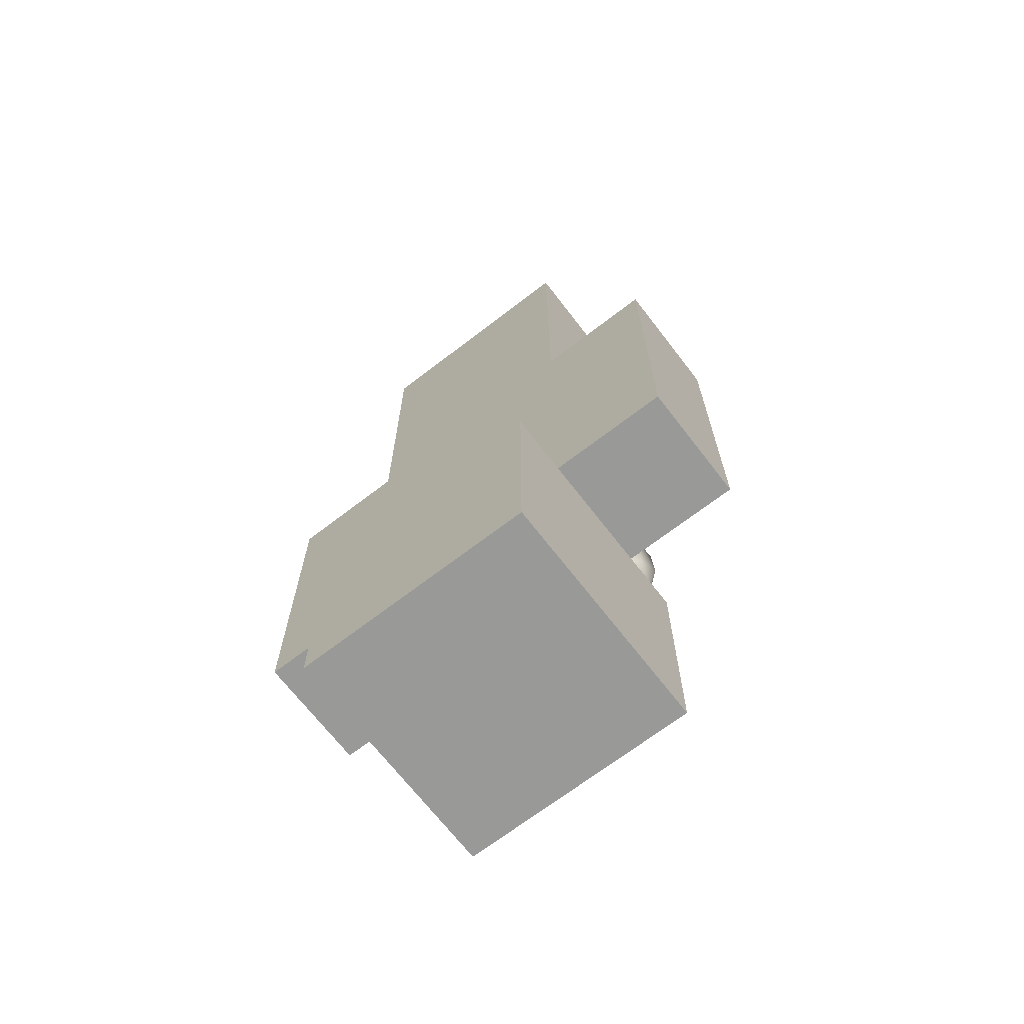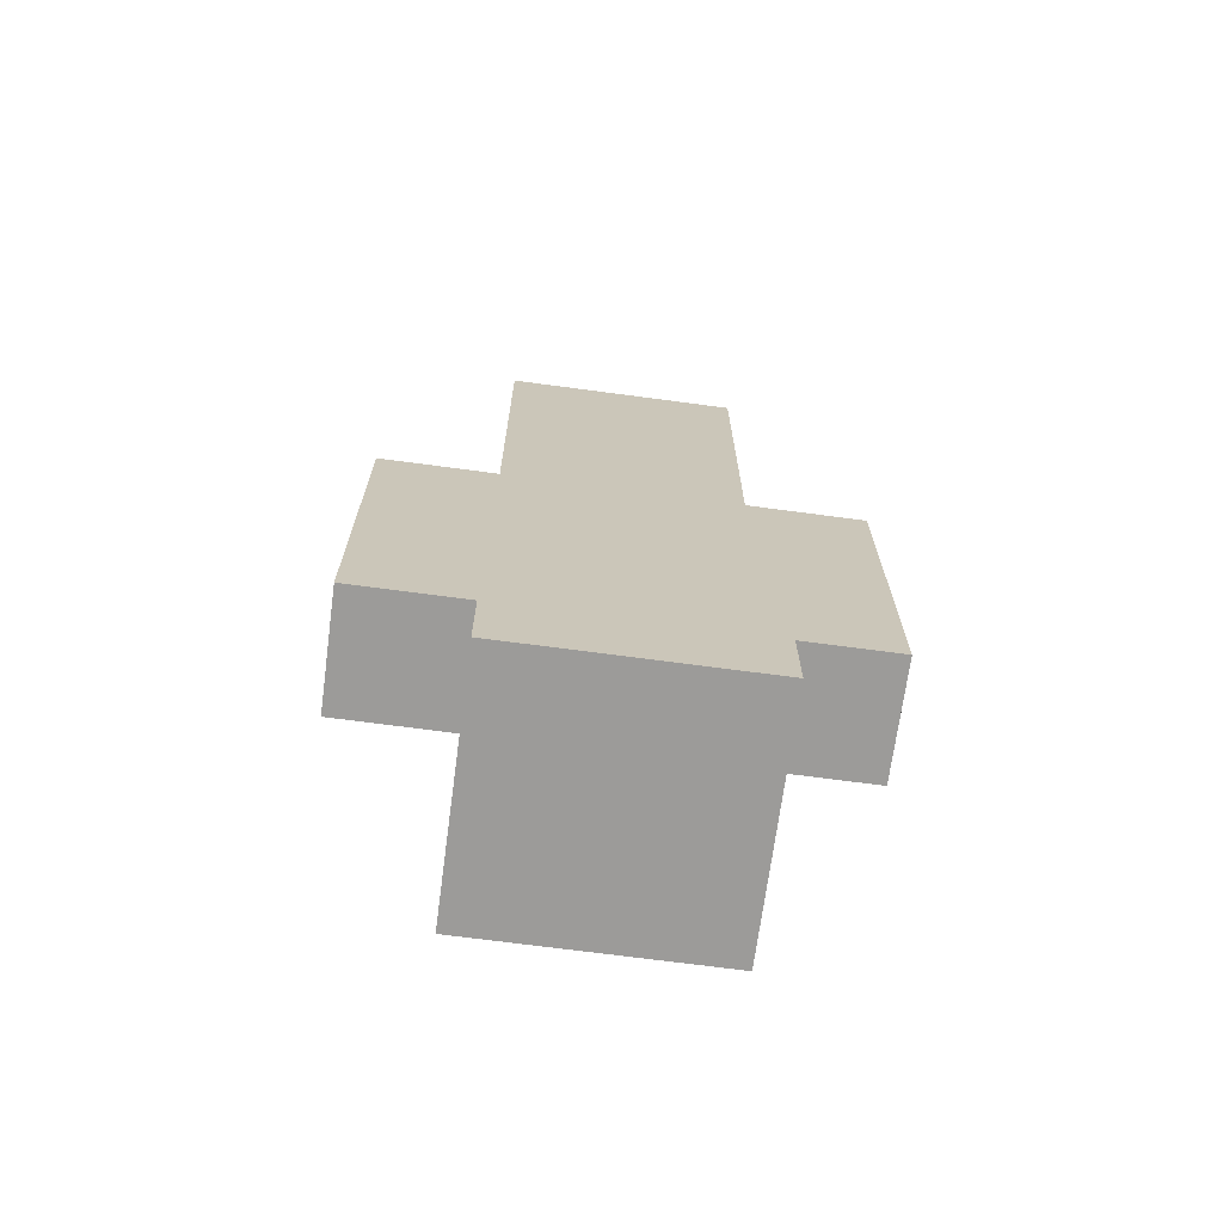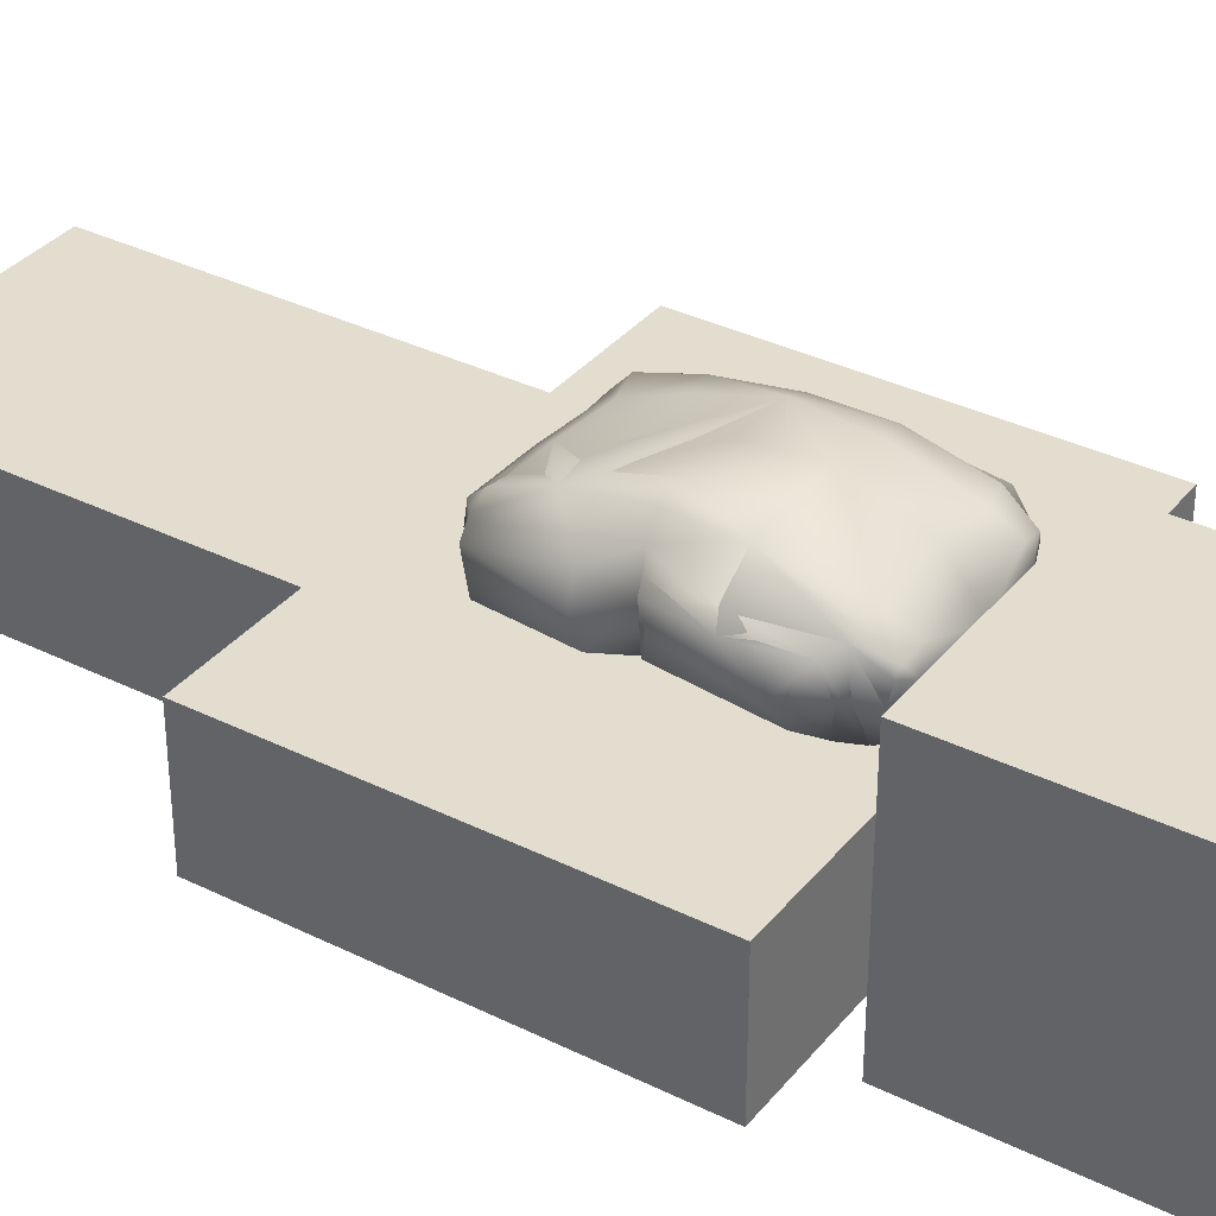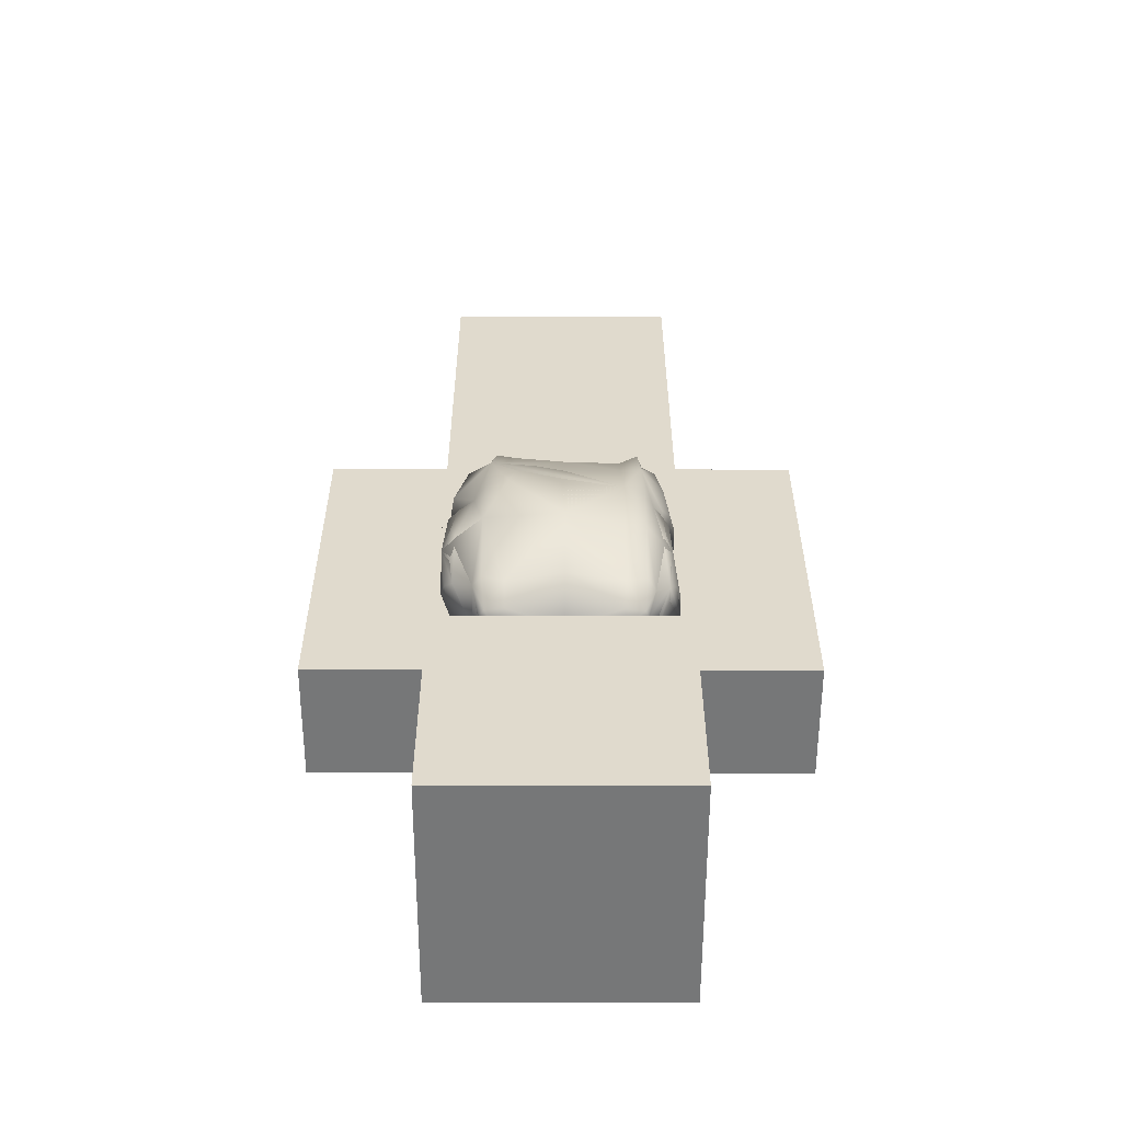
<metadata>
{"format":"obj","ext":"obj","renderer":"f3d","projection":"perspective","resolution":1024,"background":"white","views":[{"elev":-68.8,"azim":-142.4,"up":"+Y"},{"elev":-69.8,"azim":172.4,"up":"+Y"},{"elev":35.0,"azim":-56.6,"up":"+Z"},{"elev":-57.0,"azim":-0.1,"up":"+Y"}]}
</metadata>
<code>
o bodyModel
v -2.766 5.39 4.705
v -3.078 9.104 3.508
v -3.467 6.437 4.155
v -2.41 9.345 3.702
v -2.017 9.67 3.689
v 0.1901 9.773 3.54
v 1.966 5.434 5.198
v 1.982 3.476 4.974
v -2.705 1.396 4.151
v -3.467 6.437 4.155
v -2.977 5.384 3.492
v -2.766 5.39 4.705
v 1.929 9.102 3.909
v 2.516 9.102 4.182
v 2.42 9.571 3.67
v 2.42 9.571 3.67
v 1.872 9.689 3.495
v 2.598 7.52 4.625
v 2.516 9.102 4.182
v 3.183 5.286 3.296
v 3.413 4.993 2.735
v 2.958 5.36 2.278
v 3.232 5.632 4.186
v 2.92 5.375 4.5
v 3.183 5.286 3.296
v -1.433 9.69 3.503
v -2.385 1.03 1.819
v 0.1215 0.664 1.679
v -1.722 0.663 1.685
v 2.65 1.016 1.797
v 1.965 0.665 1.674
v -2.686 1.639 1.995
v 2.978 1.642 1.971
v -2.734 3.71 2.152
v 3.047 3.704 2.128
v -2.744 5.396 2.323
v 2.958 5.36 2.278
v 2.896 7.326 1.943
v -2.552 7.328 1.965
v -2.133 8.925 1.782
v 2.517 8.922 1.767
v 2.423 9.499 1.792
v -2.016 9.501 1.805
v -2.071 9.588 2.306
v 2.48 9.583 2.292
v -2.095 9.706 3.088
v 0.1901 9.773 3.54
v 2.492 9.7 3.072
v 1.872 9.689 3.495
v 2.42 9.571 3.67
v -1.433 9.69 3.503
v -2.017 9.67 3.689
v 1.929 9.102 3.909
v 1.872 9.689 3.495
v 1.943 7.586 4.529
v 0.1106 0.2415 3.367
v 1.955 0.3587 3.421
v 1.925 0.5319 3.902
v -2.473 0.6161 3.552
v -2.077 0.3575 3.431
v 1.969 1.335 4.359
v -2.37 9.148 1.983
v -2.071 9.588 2.306
v -2.016 9.501 1.805
v -3.076 8.895 2.384
v -3.078 9.104 3.508
v -2.41 9.345 3.702
v -2.095 9.706 3.088
v -2.017 9.67 3.689
v -2.016 9.501 1.805
v -2.133 8.925 1.782
v -2.37 9.148 1.983
v -2.552 7.328 1.965
v -2.734 3.71 2.152
v -2.686 1.639 1.995
v -3.431 2.096 2.503
v -2.744 5.396 2.323
v -3.343 5.105 2.739
v -2.552 7.328 1.965
v -3.454 6.237 2.503
v -3.076 8.895 2.384
v -2.37 9.148 1.983
v -3.078 9.104 3.508
v -3.076 8.895 2.384
v -3.454 6.237 2.503
v -2.977 5.384 3.492
v -2.744 5.396 2.323
v -3.281 5.12 4.477
v -2.766 5.39 4.705
v -3.577 5.026 4.22
v -3.343 5.105 2.739
v -3.719 3.383 4.104
v -3.585 1.925 3.756
v -3.431 2.096 2.503
v -3.312 1.638 4.061
v -2.744 5.396 2.323
v -2.686 1.639 1.995
v -2.385 1.03 1.819
v -2.705 1.396 4.151
v -2.473 0.6161 3.552
v -2.077 0.3575 3.431
v -1.92 0.4927 2.658
v -1.722 0.663 1.685
v 0.1215 0.664 1.679
v 1.965 0.665 1.674
v 1.978 0.4104 2.68
v 1.955 0.3587 3.421
v 0.1106 0.2415 3.367
v -2.077 0.3575 3.431
v -1.92 0.4927 2.658
v -1.722 0.663 1.685
v 2.687 9.217 1.96
v 2.517 8.922 1.767
v 2.423 9.499 1.792
v 2.896 7.326 1.943
v 3.2 8.961 2.364
v 3.53 7.439 2.387
v 3.651 5.929 2.509
v 2.958 5.36 2.278
v 2.423 9.499 1.792
v 2.48 9.583 2.292
v 2.687 9.217 1.96
v 2.492 9.7 3.072
v 3.2 8.961 2.364
v 3.239 8.917 2.907
v 3.112 9.139 3.496
v 2.699 9.315 3.626
v 2.42 9.571 3.67
v 2.516 9.102 4.182
v 2.699 9.315 3.626
v 2.598 7.52 4.625
v 3.112 9.139 3.496
v 3.348 7.533 3.773
v 3.232 5.632 4.186
v 3.479 5.951 3.835
v 2.92 5.375 4.5
v 1.982 3.476 4.974
v 3.488 3.388 4.019
v 3.21 5.171 4.256
v 3.409 5.009 4.017
v 1.966 5.434 5.198
v 1.943 7.586 4.529
v 3.413 4.993 2.735
v 3.724 3.462 2.581
v 3.71 2.157 2.44
v 3.047 3.704 2.128
v 2.978 1.642 1.971
v 3.239 8.917 2.907
v 3.53 7.439 2.387
v 3.2 8.961 2.364
v 3.348 7.533 3.773
v 3.479 5.951 3.835
v 3.651 5.929 2.509
v 3.183 5.286 3.296
v 2.958 5.36 2.278
v 3.112 9.139 3.496
v 2.92 5.375 4.5
v 3.21 5.171 4.256
v 3.409 5.009 4.017
v 3.413 4.993 2.735
v 3.488 3.388 4.019
v 3.724 3.462 2.581
v 3.54 1.95 3.73
v 3.71 2.157 2.44
v 3.319 1.541 3.978
v 2.978 1.642 1.971
v 2.648 0.6 3.528
v 2.65 1.016 1.797
v 1.965 0.665 1.674
v 1.978 0.4104 2.68
v 1.955 0.3587 3.421
v 2.89 1.395 3.956
v 2.648 0.6 3.528
v 1.925 0.5319 3.902
v 1.955 0.3587 3.421
v 1.969 1.335 4.359
v 2.89 1.395 3.956
v 3.319 1.541 3.978
v 3.54 1.95 3.73
v -3.719 3.383 4.104
v -3.585 1.925 3.756
v -3.312 1.638 4.061
v -3.281 5.12 4.477
v -3.577 5.026 4.22
v -2.276 7.533 4.855
v -2.421 3.518 5.234
v -1.669 5.446 5.443
v -1.452 9.817 2.3
v -1.48 8.948 1.676
v 0.124 3.445 5.478
v 0.1808 9.285 3.854
v 1.83 9.575 1.767
v -1.72 1.335 4.372
v 2.644 3.509 4.933
v 1.879 9.823 2.291
v -1.586 7.589 4.697
v 1.879 8.947 1.666
v -1.422 9.577 1.776
v -3.598 4.846 3.432
v 3.009 1.227 2.912
v -3.3 3.591 4.455
v -1.495 9.092 4.116
v 2.629 1.415 4.416
v -1.69 0.5312 3.912
v 3.194 3.503 4.325
v -2.407 1.411 4.452
v -2.769 1.373 2.979
v 0.194 9.882 2.723
v 0.04093 5.44 5.328
v 0.2019 9.551 1.763
v 0.1955 7.327 1.954
v 0.1797 3.707 2.14
v 0.1338 1.023 1.808
v 0.1141 1.258 4.706
v -3.601 6.431 3.282
v 2.672 0.7049 2.764
v -3.724 2.396 3.158
v 2.71 9.41 2.773
v -2.372 5.431 5.265
v -2.412 0.7202 2.787
v -2.758 3.556 4.682
v -1.46 9.93 3.003
v 1.891 9.933 2.993
v 3.647 6.139 3.193
v 2.863 3.556 4.489
v -2.151 9.11 4.211
v -2.403 9.377 2.796
v 3.685 2.345 3.124
v -1.715 3.489 5.225
v 2.648 5.414 4.923
v -2.323 0.5936 3.802
v 3.463 4.601 3.309
v 2.546 0.5765 3.777
v -2.584 7.489 4.554
v 0.05917 0.4382 2.581
v 2.802 7.476 4.326
v 0.1207 7.632 4.487
v 0.2025 9.781 2.293
v 0.2049 5.378 2.3
v 0.1882 8.948 1.671
v 0.1515 1.641 1.983
f 1 2 3
f 1 4 2
f 1 5 4
f 1 6 5
f 1 7 6
f 1 8 7
f 1 9 8
f 5 6 26
f 35 34 36
f 40 41 38
f 40 43 42
f 44 42 43
f 44 45 42
f 44 46 45
f 46 52 51
f 6 7 55
f 9 59 8
f 62 63 64
f 63 65 66
f 70 71 72
f 85 10 83
f 85 87 86
f 95 98 99
f 98 100 99
f 98 102 101
f 104 109 110
f 123 124 122
f 119 143 144
f 151 148 156
f 177 176 173
f 138 177 178
f 138 178 179
f 9 1 180
f 185 4 2
f 185 7 6
f 185 1 9
f 185 9 8
f 33 32 34
f 45 46 47
f 48 49 50
f 46 51 47
f 53 54 6
f 185 8 7
f 185 5 4
f 59 56 58
f 74 75 76
f 79 80 81
f 79 81 82
f 86 90 88
f 91 94 93
f 98 101 100
f 104 110 111
f 112 116 115
f 137 138 136
f 138 139 136
f 137 131 141
f 146 145 147
f 158 159 154
f 167 171 170
f 180 182 9
f 186 180 9
f 186 8 185
f 186 59 8
f 40 38 39
f 40 42 41
f 16 17 13
f 20 21 22
f 23 24 25
f 30 28 27
f 30 27 32
f 59 58 61
f 8 59 61
f 180 183 184
f 185 6 5
f 63 62 65
f 76 78 77
f 91 90 86
f 91 92 90
f 91 93 92
f 95 94 97
f 123 122 121
f 131 136 134
f 137 136 131
f 23 154 152
f 154 157 158
f 160 154 159
f 160 161 162
f 167 168 166
f 167 170 169
f 173 174 175
f 137 177 138
f 187 8 7
f 187 186 8
f 188 42 43
f 188 45 42
f 188 46 45
f 189 39 40
f 189 38 39
f 189 41 38
f 189 42 41
f 189 43 42
f 6 55 53
f 6 187 7
f 6 185 187
f 13 14 15
f 59 60 56
f 69 68 67
f 71 73 72
f 74 76 77
f 95 93 94
f 91 86 96
f 104 106 107
f 104 108 109
f 112 113 114
f 120 121 122
f 16 129 130
f 131 134 133
f 133 134 135
f 154 155 153
f 165 164 163
f 165 167 166
f 137 176 177
f 188 43 44
f 180 1 183
f 186 9 59
f 185 2 3
f 190 61 8
f 190 59 61
f 190 186 59
f 190 187 186
f 191 187 7
f 191 185 187
f 191 5 185
f 192 42 41
f 192 45 42
f 192 188 45
f 192 43 188
f 192 189 43
f 45 47 48
f 41 189 192
f 27 28 29
f 36 37 35
f 36 38 37
f 191 53 6
f 191 7 55
f 79 77 80
f 83 84 85
f 86 88 89
f 102 98 103
f 104 105 106
f 123 127 126
f 146 119 145
f 152 154 153
f 160 159 161
f 165 172 167
f 173 176 174
f 48 47 49
f 138 140 139
f 193 9 59
f 193 186 9
f 193 190 186
f 193 61 190
f 193 56 58
f 193 59 60
f 194 141 137
f 194 136 131
f 194 138 136
f 194 176 177
f 195 47 48
f 195 46 47
f 195 188 46
f 196 5 185
f 196 187 191
f 197 42 41
f 197 41 38
f 198 43 188
f 198 189 43
f 198 192 189
f 198 188 192
f 165 166 164
f 180 186 1
f 180 181 182
f 5 191 6
f 5 196 191
f 60 56 193
f 138 194 177
f 95 97 98
f 187 190 7
f 192 188 195
f 38 189 197
f 38 36 39
f 35 33 34
f 30 32 33
f 30 31 28
f 18 19 13
f 56 57 58
f 193 58 61
f 186 185 1
f 185 3 1
f 190 8 7
f 196 185 187
f 63 66 67
f 113 112 115
f 118 115 117
f 115 118 119
f 123 125 124
f 123 126 125
f 130 129 131
f 131 132 130
f 194 131 141
f 131 142 141
f 148 149 150
f 152 149 151
f 163 164 162
f 195 42 192
f 197 192 42
f 197 189 192
f 199 93 92
f 200 163 165
f 200 172 167
f 200 165 172
f 201 184 180
f 201 186 1
f 201 180 181
f 202 26 5
f 202 6 26
f 202 191 6
f 202 185 196
f 204 60 56
f 204 56 193
f 205 178 179
f 205 136 194
f 205 139 136
f 206 193 186
f 206 9 59
f 207 99 95
f 207 98 99
f 207 97 98
f 208 48 195
f 208 46 47
f 209 187 190
f 209 196 187
f 209 191 196
f 210 188 195
f 210 198 188
f 210 192 189
f 211 197 38
f 211 189 197
f 211 36 39
f 211 38 36
f 212 35 33
f 212 34 36
f 213 30 28
f 213 32 33
f 213 27 32
f 213 28 27
f 85 86 10
f 167 166 200
f 167 169 168
f 93 199 94
f 93 94 207
f 186 187 185
f 186 201 9
f 46 208 188
f 48 45 195
f 48 208 47
f 152 153 149
f 194 177 205
f 5 185 202
f 63 67 68
f 163 162 161
f 163 200 164
f 59 60 204
f 59 204 193
f 59 193 206
f 173 177 203
f 173 203 176
f 104 107 108
f 131 133 132
f 191 209 7
f 188 208 195
f 36 35 212
f 189 198 210
f 33 30 213
f 33 34 212
f 10 11 12
f 127 123 128
f 200 166 164
f 207 94 97
f 191 55 53
f 202 196 191
f 209 190 7
f 199 90 86
f 199 92 90
f 199 86 91
f 199 91 94
f 117 115 116
f 13 142 131
f 119 144 145
f 151 149 148
f 188 44 46
f 189 40 43
f 211 39 189
f 194 137 176
f 203 194 176
f 203 177 194
f 195 45 42
f 210 195 192
f 201 182 9
f 201 181 182
f 201 183 184
f 201 1 183
f 205 140 139
f 205 138 140
f 205 179 138
f 205 177 178
f 206 186 9
f 207 95 93
f 214 193 204
f 214 190 193
f 214 61 190
f 214 58 61
f 214 56 58
f 214 204 56
f 215 83 85
f 215 10 83
f 215 86 10
f 215 85 86
f 216 172 167
f 216 200 172
f 216 166 200
f 216 168 166
f 216 169 168
f 216 170 169
f 216 171 170
f 216 167 171
f 217 93 92
f 217 207 93
f 217 94 207
f 217 199 94
f 217 92 199
f 218 123 127
f 218 121 123
f 218 122 121
f 218 124 122
f 218 125 124
f 218 126 125
f 218 127 126
f 219 1 186
f 219 185 1
f 219 187 185
f 219 186 187
f 220 98 102
f 220 97 98
f 220 207 97
f 220 99 207
f 220 100 99
f 220 101 100
f 220 102 101
f 221 9 186
f 221 201 9
f 221 1 201
f 221 186 1
f 222 188 46
f 222 208 188
f 222 47 208
f 222 51 47
f 222 52 51
f 222 46 52
f 223 48 45
f 223 50 48
f 223 49 50
f 223 47 49
f 223 208 47
f 223 195 208
f 223 45 195
f 224 151 152
f 224 149 151
f 224 153 149
f 224 154 153
f 224 152 154
f 225 194 177
f 225 136 194
f 225 205 136
f 225 177 205
f 226 202 5
f 226 185 202
f 226 4 185
f 226 5 4
f 227 63 62
f 227 68 63
f 227 67 68
f 227 66 67
f 227 65 66
f 227 62 65
f 228 161 163
f 228 162 161
f 228 164 162
f 228 200 164
f 228 163 200
f 229 187 186
f 229 190 187
f 229 193 190
f 229 186 193
f 230 141 194
f 230 131 141
f 230 136 131
f 230 194 136
f 231 59 60
f 231 9 59
f 231 206 9
f 231 193 206
f 231 204 193
f 231 60 204
f 232 162 160
f 232 161 162
f 232 159 161
f 232 154 159
f 232 160 154
f 233 173 177
f 233 175 173
f 233 174 175
f 233 176 174
f 233 203 176
f 233 177 203
f 234 185 4
f 234 1 185
f 234 3 1
f 234 2 3
f 234 4 2
f 235 104 106
f 235 110 104
f 235 109 110
f 235 108 109
f 235 107 108
f 235 106 107
f 236 130 131
f 236 132 130
f 236 133 132
f 236 134 133
f 236 136 134
f 236 131 136
f 237 191 196
f 237 55 191
f 237 7 55
f 237 209 7
f 237 196 209
f 238 188 208
f 238 210 188
f 238 195 210
f 238 208 195
f 239 34 36
f 239 212 34
f 239 35 212
f 239 37 35
f 239 38 37
f 239 211 38
f 239 39 211
f 239 36 39
f 240 189 198
f 240 211 189
f 240 197 211
f 240 192 197
f 240 210 192
f 240 198 210
f 241 33 30
f 241 35 33
f 241 212 35
f 241 34 212
f 241 32 34
f 241 213 32
f 241 30 213
o head
v -3.982 -7.938 -3.982
v -3.982 -7.938 3.982
v -3.982 0.02601 -3.982
v -3.982 0.02601 3.982
v 3.982 -7.938 3.982
v 3.982 -7.938 -3.982
v 3.982 0.02601 3.982
v 3.982 0.02601 -3.982
f 242 243 244
f 244 243 245
f 246 247 248
f 248 247 249
f 246 243 247
f 247 243 242
f 249 244 248
f 248 244 245
f 247 242 249
f 249 242 244
f 243 246 245
f 245 246 248
o body
v -3.982 0.02601 -1.991
v -3.982 0.02601 1.991
v -3.982 11.97 -1.991
v -3.982 11.97 1.991
v 3.982 0.02601 1.991
v 3.982 0.02601 -1.991
v 3.982 11.97 1.991
v 3.982 11.97 -1.991
f 250 251 252
f 252 251 253
f 254 255 256
f 256 255 257
f 254 251 255
f 255 251 250
f 257 252 256
f 256 252 253
f 255 250 257
f 257 250 252
f 251 254 253
f 253 254 256
o right_arm
v -7.964 0.02601 -1.991
v -7.964 0.02601 1.991
v -7.964 11.97 -1.991
v -7.964 11.97 1.991
v -3.982 0.02601 1.991
v -3.982 0.02601 -1.991
v -3.982 11.97 1.991
v -3.982 11.97 -1.991
f 258 259 260
f 260 259 261
f 262 263 264
f 264 263 265
f 262 259 263
f 263 259 258
f 265 260 264
f 264 260 261
f 263 258 265
f 265 258 260
f 259 262 261
f 261 262 264
o left_arm
v 3.982 0.02601 -1.991
v 3.982 0.02601 1.991
v 3.982 11.97 -1.991
v 3.982 11.97 1.991
v 7.964 0.02601 1.991
v 7.964 0.02601 -1.991
v 7.964 11.97 1.991
v 7.964 11.97 -1.991
f 266 267 268
f 268 267 269
f 270 271 272
f 272 271 273
f 270 267 271
f 271 267 266
f 273 268 272
f 272 268 269
f 271 266 273
f 273 266 268
f 267 270 269
f 269 270 272
o right_leg
v -3.982 11.97 -1.991
v -3.982 11.97 1.991
v -3.982 23.92 -1.991
v -3.982 23.92 1.991
v 0 11.97 1.991
v 0 11.97 -1.991
v 0 23.92 1.991
v 0 23.92 -1.991
f 274 275 276
f 276 275 277
f 278 279 280
f 280 279 281
f 278 275 279
f 279 275 274
f 281 276 280
f 280 276 277
f 279 274 281
f 281 274 276
f 275 278 277
f 277 278 280
o left_leg
v 0 11.97 -1.991
v 0 11.97 1.991
v 0 23.92 -1.991
v 0 23.92 1.991
v 3.982 11.97 1.991
v 3.982 11.97 -1.991
v 3.982 23.92 1.991
v 3.982 23.92 -1.991
f 282 283 284
f 284 283 285
f 286 287 288
f 288 287 289
f 286 283 287
f 287 283 282
f 289 284 288
f 288 284 285
f 287 282 289
f 289 282 284
f 283 286 285
f 285 286 288

</code>
